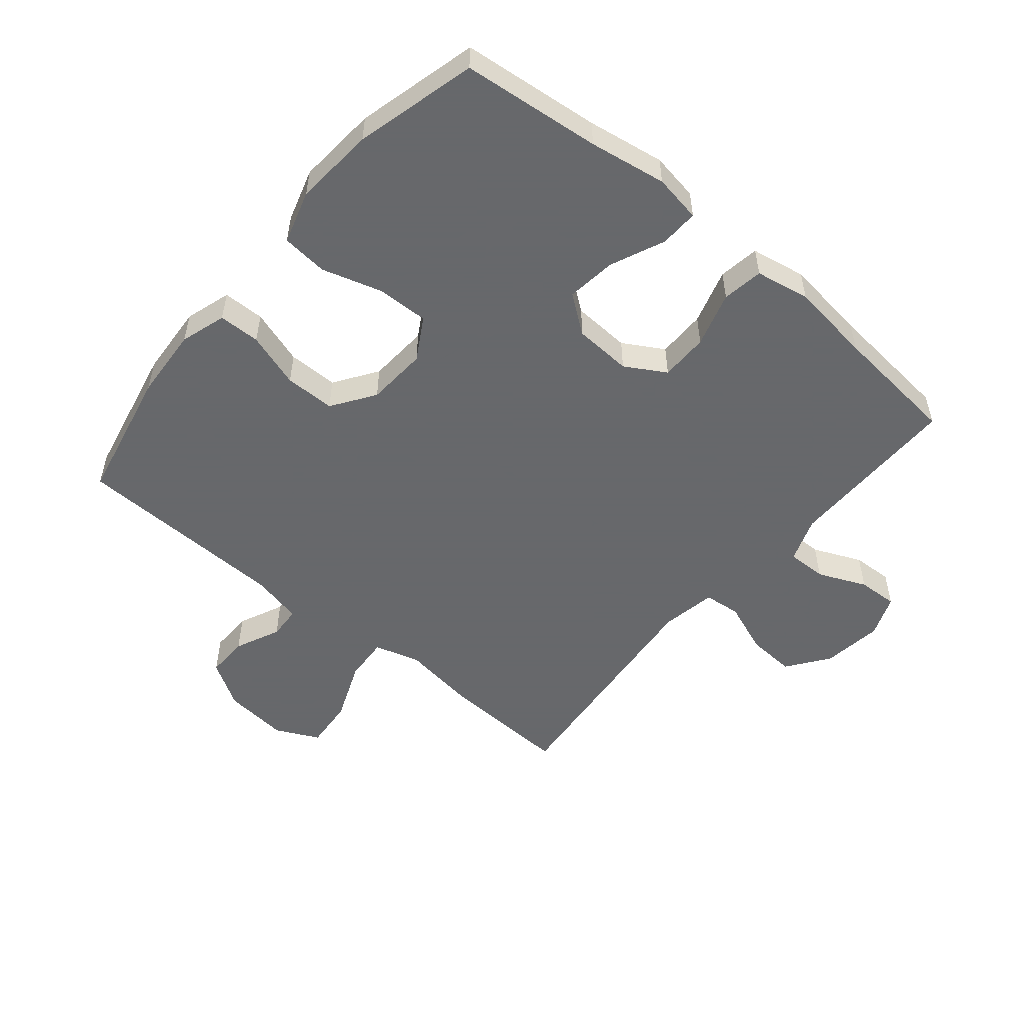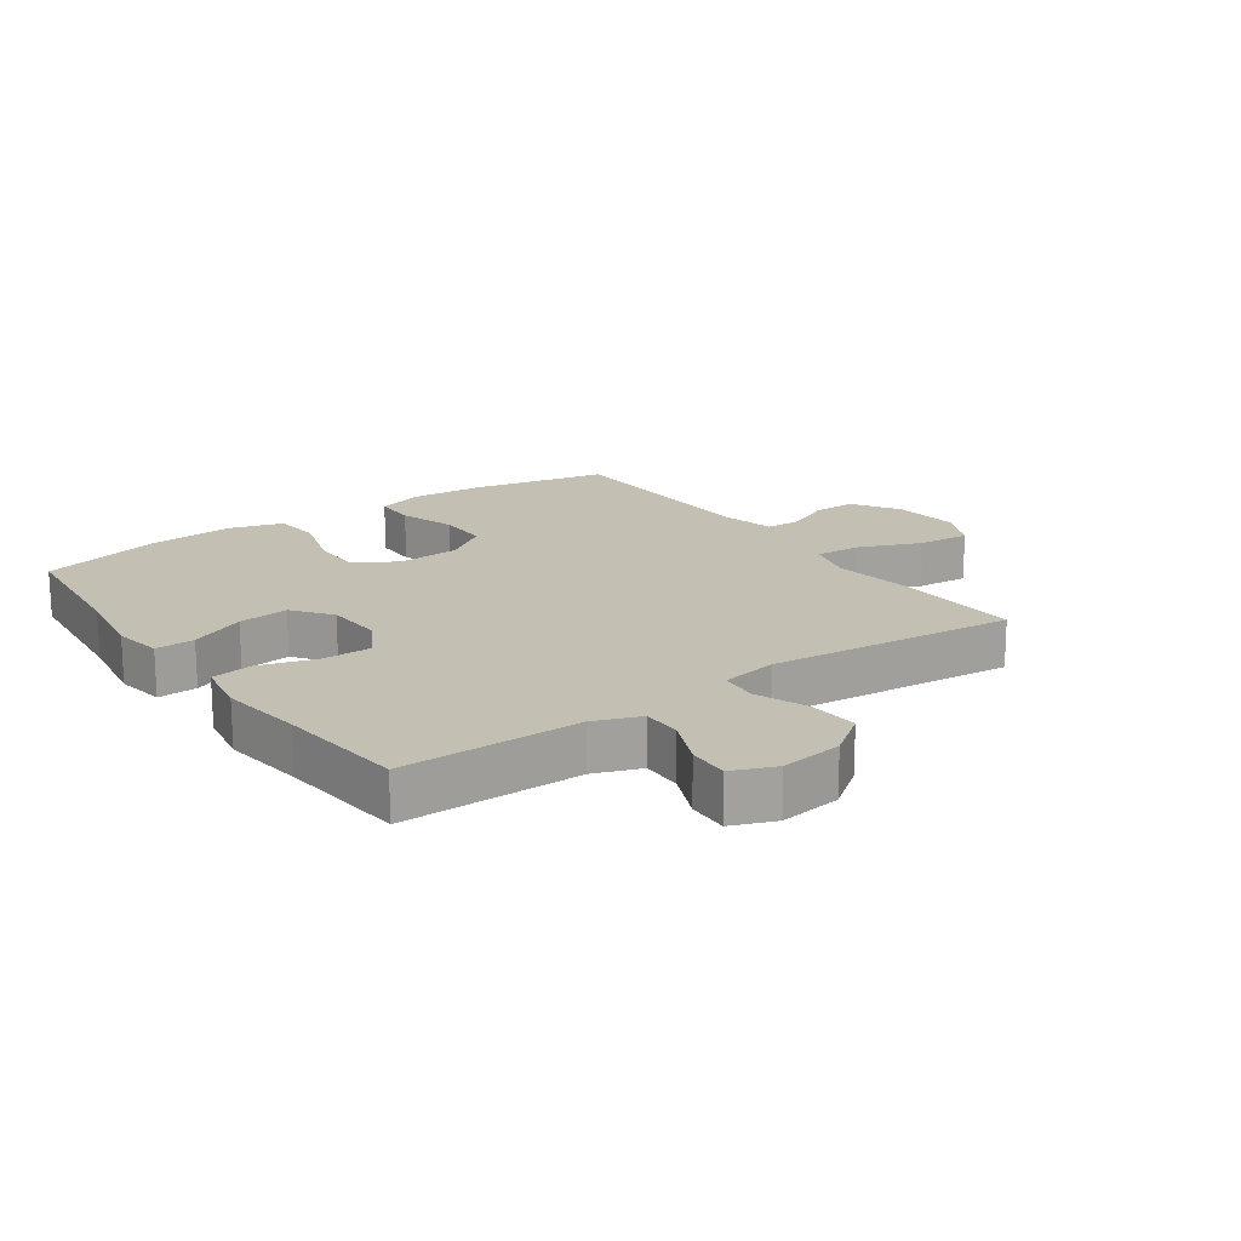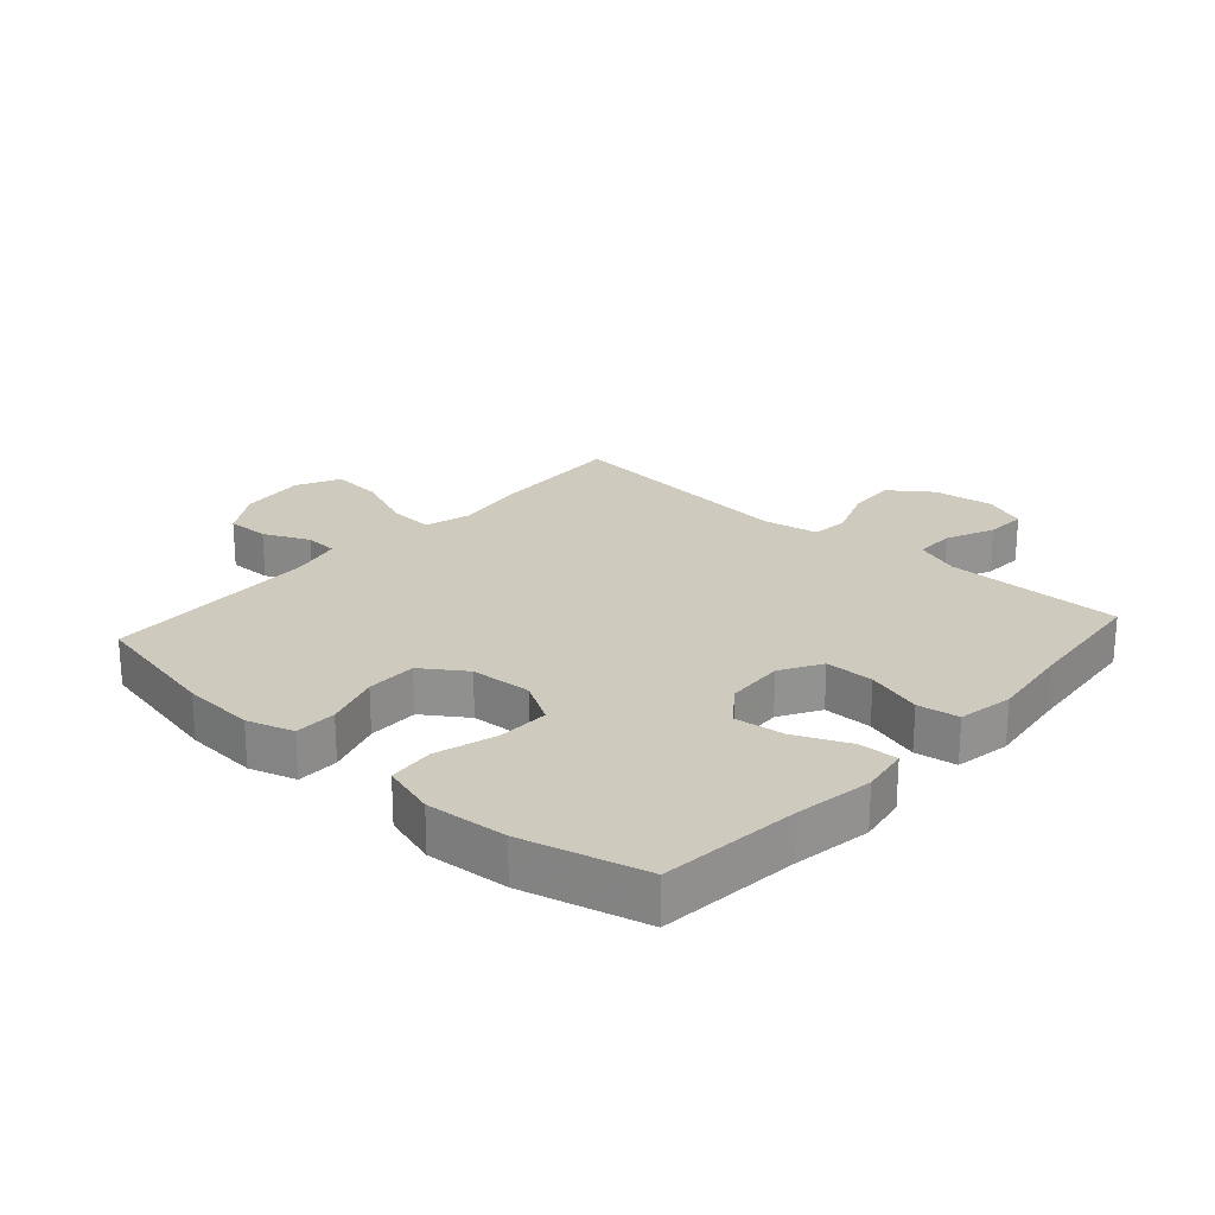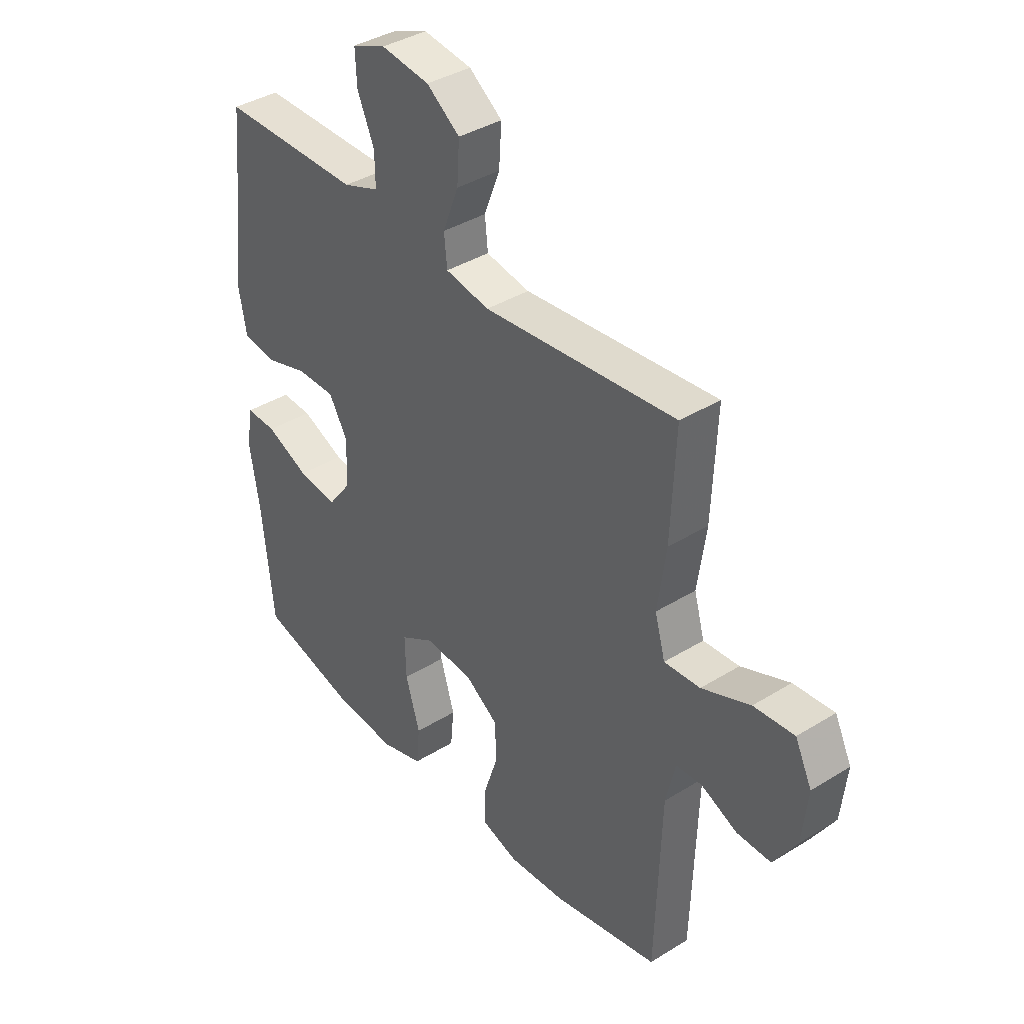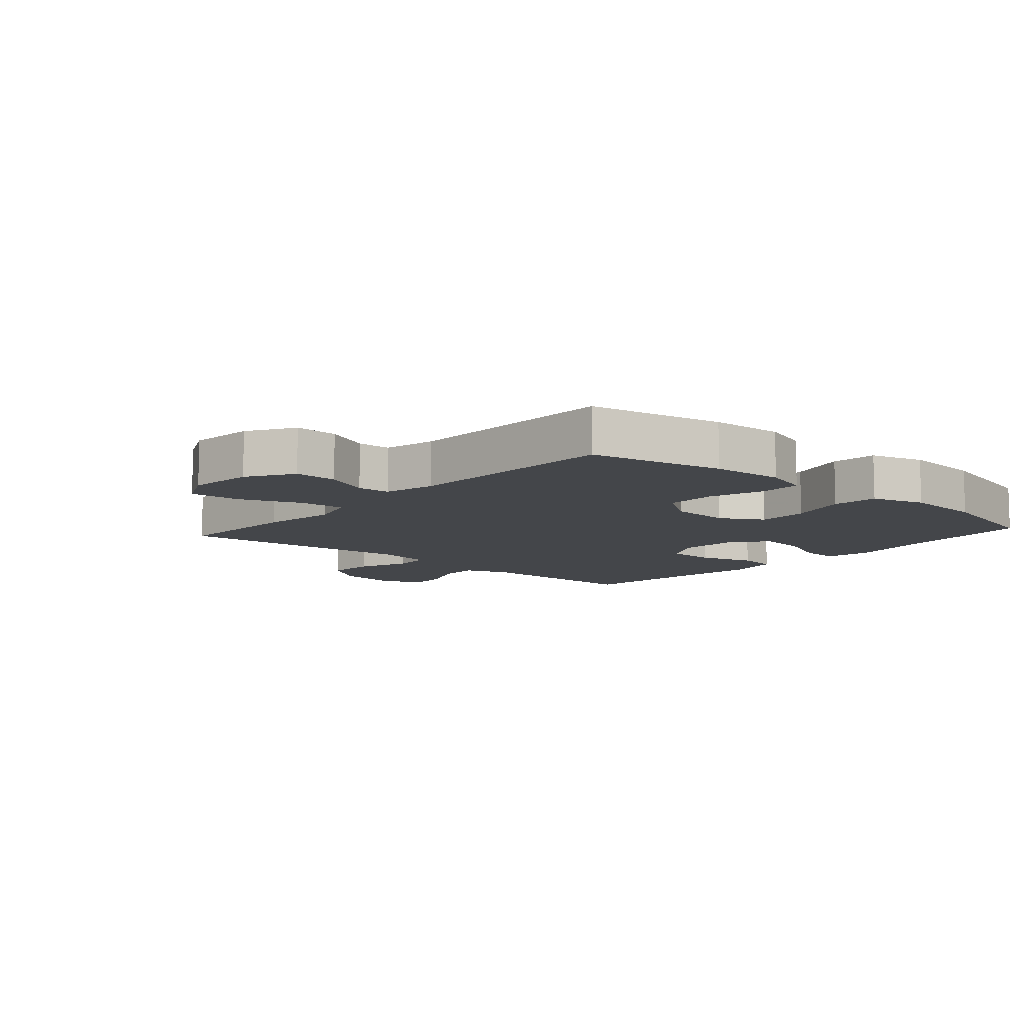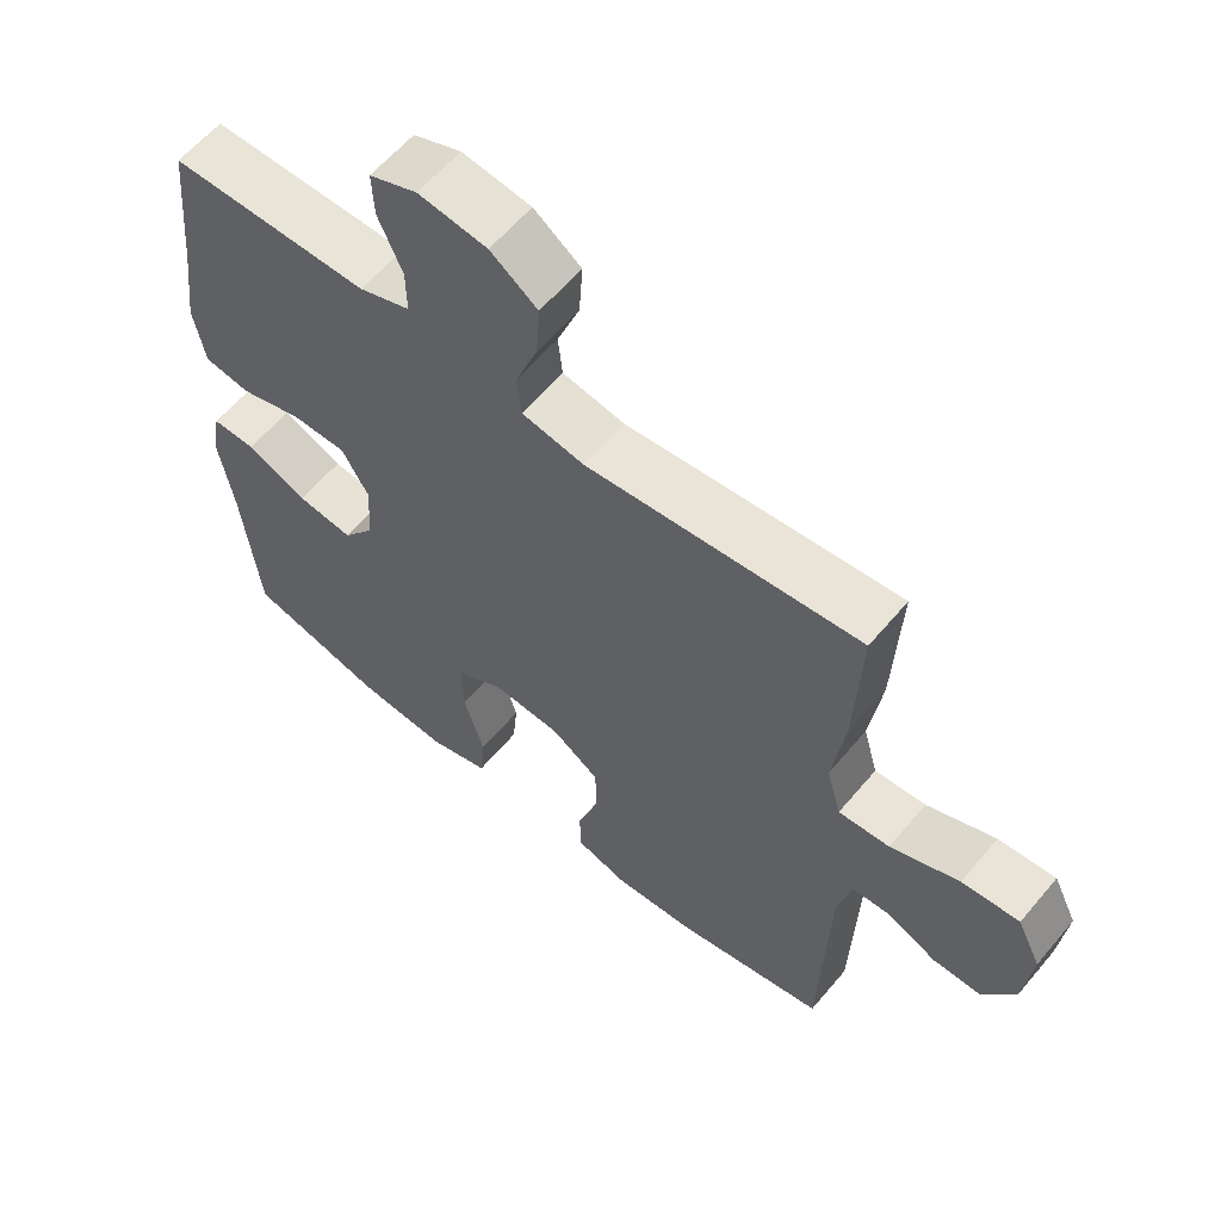
<metadata>
{"format":"obj","ext":"obj","renderer":"f3d","projection":"perspective","resolution":1024,"background":"white","views":[{"elev":-52.3,"azim":-129.9,"up":"+Y"},{"elev":17.8,"azim":-35.4,"up":"+Y"},{"elev":23.2,"azim":-138.2,"up":"+Y"},{"elev":38.4,"azim":51.9,"up":"+Z"},{"elev":-9.5,"azim":138.5,"up":"+Y"},{"elev":60.3,"azim":39.8,"up":"+Z"}]}
</metadata>
<code>
v -0.5 0.07 -0.5
v -0.523 0.07 -0.276
v -0.543 0.07 -0.152
v -0.53 0.07 -0.075
v -0.468 0.07 -0.077
v -0.381 0.07 -0.115
v -0.301 0.07 -0.125
v -0.255 0.07 -0.064
v -0.25 0.07 0.029
v -0.288 0.07 0.094
v -0.366 0.07 0.094
v -0.455 0.07 0.067
v -0.521 0.07 0.077
v -0.537 0.07 0.165
v -0.52 0.07 0.297
v -0.5 0.07 0.5
v -0.332 0.07 0.5
v -0.216 0.07 0.5
v -0.143 0.07 0.527
v -0.144 0.07 0.591
v -0.178 0.07 0.669
v -0.181 0.07 0.734
v -0.113 0.07 0.761
v -0.015 0.07 0.748
v 0.052 0.07 0.699
v 0.047 0.07 0.62
v 0.015 0.07 0.537
v 0.021 0.07 0.477
v 0.11 0.07 0.461
v 0.5 0.07 0.5
v 0.491 0.07 0.292
v 0.474 0.07 0.17
v 0.495 0.07 0.095
v 0.568 0.07 0.1
v 0.666 0.07 0.14
v 0.748 0.07 0.147
v 0.782 0.07 0.077
v 0.771 0.07 -0.028
v 0.725 0.07 -0.102
v 0.656 0.07 -0.101
v 0.583 0.07 -0.068
v 0.53 0.07 -0.071
v 0.511 0.07 -0.154
v 0.5 0.07 -0.5
v 0.285 0.07 -0.545
v 0.169 0.07 -0.553
v 0.095 0.07 -0.53
v 0.094 0.07 -0.463
v 0.123 0.07 -0.374
v 0.123 0.07 -0.293
v 0.054 0.07 -0.246
v -0.044 0.07 -0.24
v -0.112 0.07 -0.28
v -0.11 0.07 -0.363
v -0.081 0.07 -0.46
v -0.088 0.07 -0.534
v -0.174 0.07 -0.56
v -0.304 0.07 -0.55
v -0.5 0 -0.5
v -0.523 0 -0.276
v -0.543 0 -0.152
v -0.53 0 -0.075
v -0.468 0 -0.077
v -0.381 0 -0.115
v -0.301 0 -0.125
v -0.255 0 -0.064
v -0.25 0 0.029
v -0.288 0 0.094
v -0.366 0 0.094
v -0.455 0 0.067
v -0.521 0 0.077
v -0.537 0 0.165
v -0.52 0 0.297
v -0.5 0 0.5
v -0.332 0 0.5
v -0.216 0 0.5
v -0.143 0 0.527
v -0.144 0 0.591
v -0.178 0 0.669
v -0.181 0 0.734
v -0.113 0 0.761
v -0.015 0 0.748
v 0.052 0 0.699
v 0.047 0 0.62
v 0.015 0 0.537
v 0.021 0 0.477
v 0.11 0 0.461
v 0.5 0 0.5
v 0.491 0 0.292
v 0.474 0 0.17
v 0.495 0 0.095
v 0.568 0 0.1
v 0.666 0 0.14
v 0.748 0 0.147
v 0.782 0 0.077
v 0.771 0 -0.028
v 0.725 0 -0.102
v 0.656 0 -0.101
v 0.583 0 -0.068
v 0.53 0 -0.071
v 0.511 0 -0.154
v 0.5 0 -0.5
v 0.285 0 -0.545
v 0.169 0 -0.553
v 0.095 0 -0.53
v 0.094 0 -0.463
v 0.123 0 -0.374
v 0.123 0 -0.293
v 0.054 0 -0.246
v -0.044 0 -0.24
v -0.112 0 -0.28
v -0.11 0 -0.363
v -0.081 0 -0.46
v -0.088 0 -0.534
v -0.174 0 -0.56
v -0.304 0 -0.55
f 57 58 1 2
f 54 55 56 57
f 53 54 57 2
f 52 53 2 3
f 51 52 3 4
f 46 47 48 49
f 46 49 50
f 43 44 45 46
f 42 43 46 50
f 38 39 40 41
f 38 41 42
f 37 38 42
f 34 35 36 37
f 33 34 37 42
f 32 33 42 50
f 29 30 31 32
f 28 29 32 50
f 24 25 26 27
f 24 27 28
f 20 21 22 23
f 19 20 23 24
f 15 16 17
f 15 17 18
f 14 15 18 19
f 11 12 13 14
f 10 11 14 19
f 4 5 6
f 51 4 6
f 51 6 7
f 24 28 50 51
f 9 10 19 24
f 8 9 24 51
f 7 8 51
f 60 59 116 115
f 115 114 113 112
f 60 115 112 111
f 61 60 111 110
f 62 61 110 109
f 107 106 105 104
f 108 107 104
f 104 103 102 101
f 108 104 101 100
f 99 98 97 96
f 100 99 96
f 100 96 95
f 95 94 93 92
f 100 95 92 91
f 108 100 91 90
f 90 89 88 87
f 108 90 87 86
f 85 84 83 82
f 86 85 82
f 81 80 79 78
f 82 81 78 77
f 75 74 73
f 76 75 73
f 77 76 73 72
f 72 71 70 69
f 77 72 69 68
f 64 63 62
f 64 62 109
f 65 64 109
f 109 108 86 82
f 82 77 68 67
f 109 82 67 66
f 109 66 65
f 1 59 60 2
f 2 60 61 3
f 3 61 62 4
f 4 62 63 5
f 5 63 64 6
f 6 64 65 7
f 7 65 66 8
f 8 66 67 9
f 9 67 68 10
f 10 68 69 11
f 11 69 70 12
f 12 70 71 13
f 13 71 72 14
f 14 72 73 15
f 15 73 74 16
f 16 74 75 17
f 17 75 76 18
f 18 76 77 19
f 19 77 78 20
f 20 78 79 21
f 21 79 80 22
f 22 80 81 23
f 23 81 82 24
f 24 82 83 25
f 25 83 84 26
f 26 84 85 27
f 27 85 86 28
f 28 86 87 29
f 29 87 88 30
f 30 88 89 31
f 31 89 90 32
f 32 90 91 33
f 33 91 92 34
f 34 92 93 35
f 35 93 94 36
f 36 94 95 37
f 37 95 96 38
f 38 96 97 39
f 39 97 98 40
f 40 98 99 41
f 41 99 100 42
f 42 100 101 43
f 43 101 102 44
f 44 102 103 45
f 45 103 104 46
f 46 104 105 47
f 47 105 106 48
f 48 106 107 49
f 49 107 108 50
f 50 108 109 51
f 51 109 110 52
f 52 110 111 53
f 53 111 112 54
f 54 112 113 55
f 55 113 114 56
f 56 114 115 57
f 57 115 116 58
f 58 116 59 1

</code>
